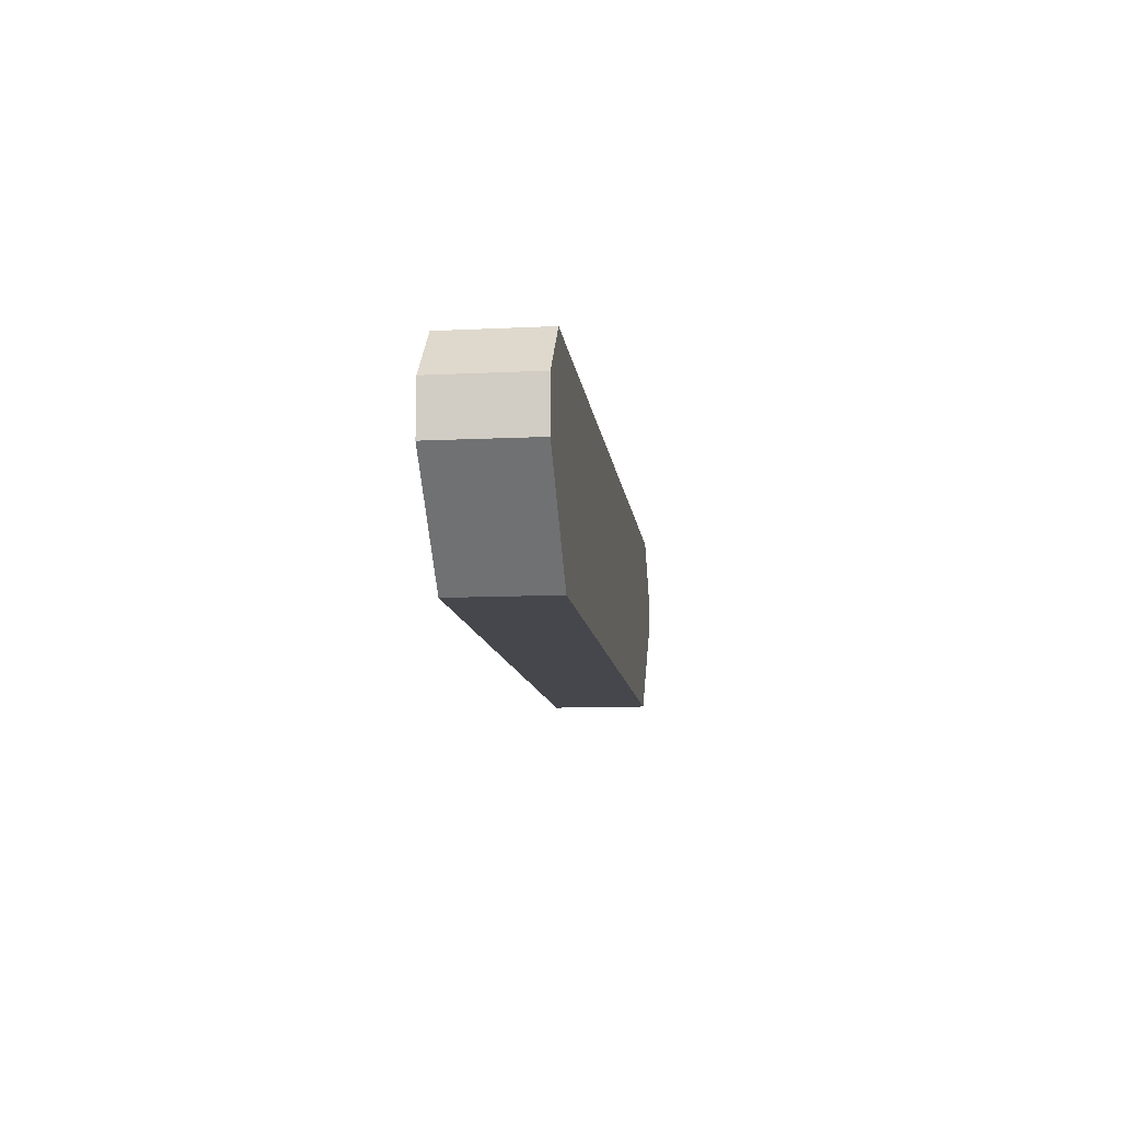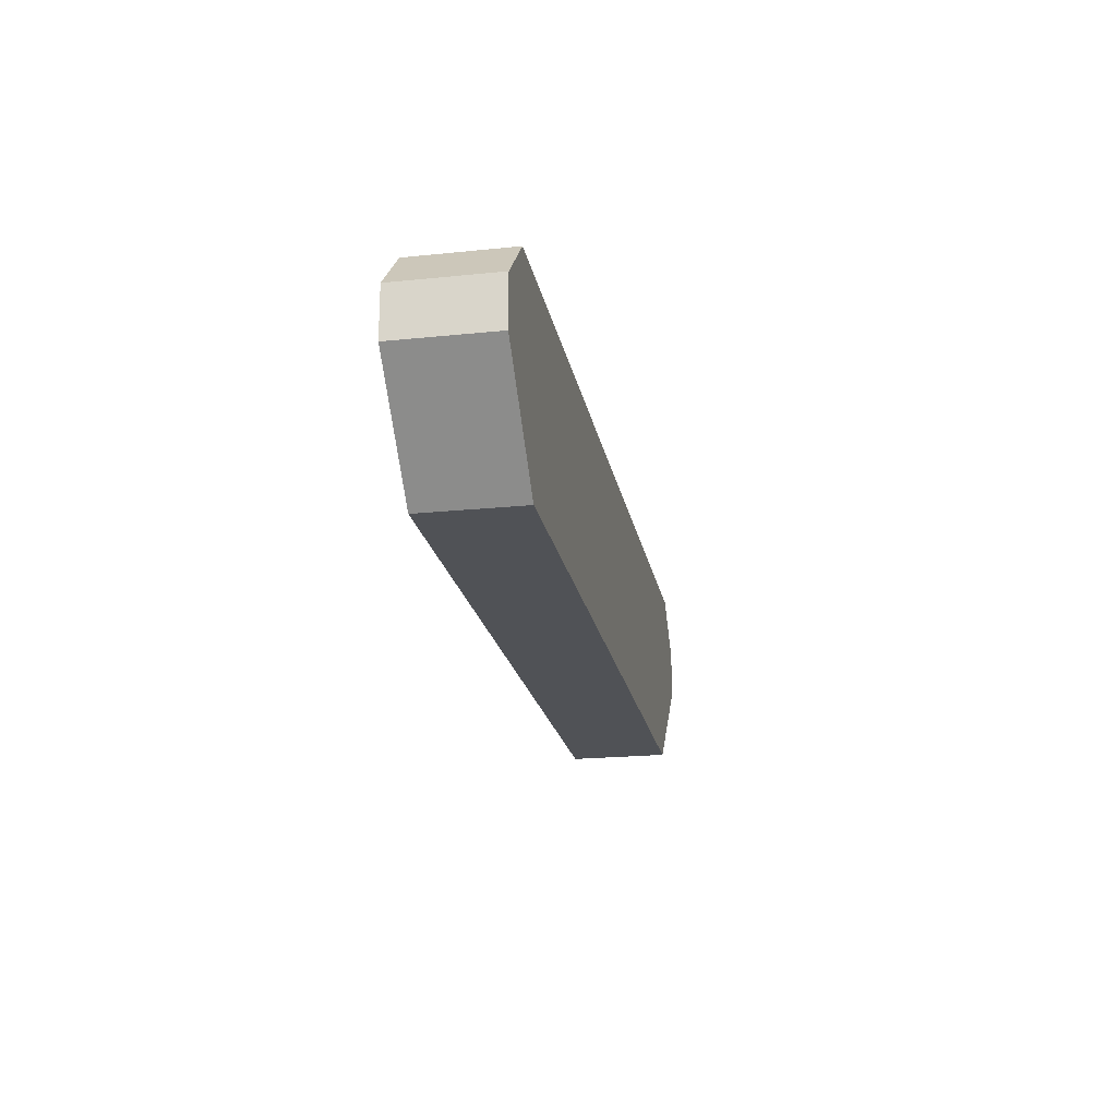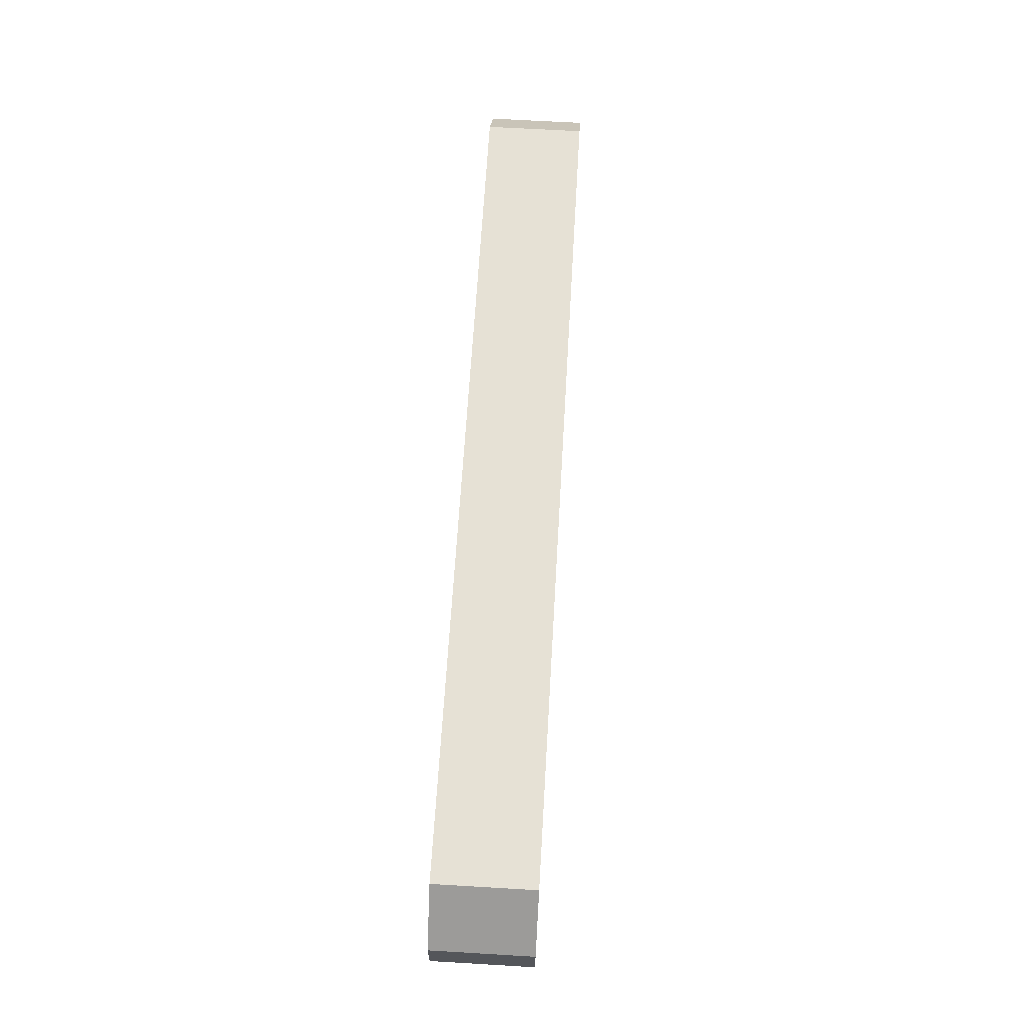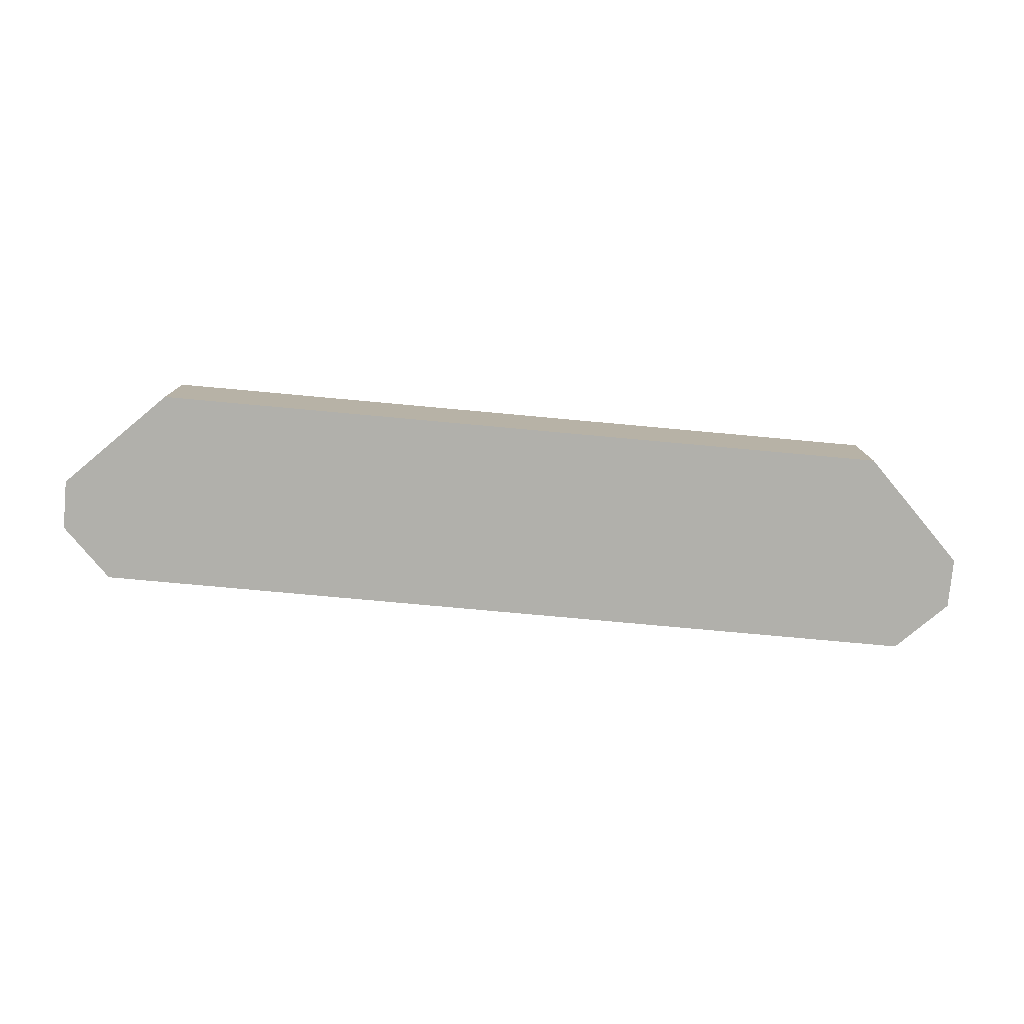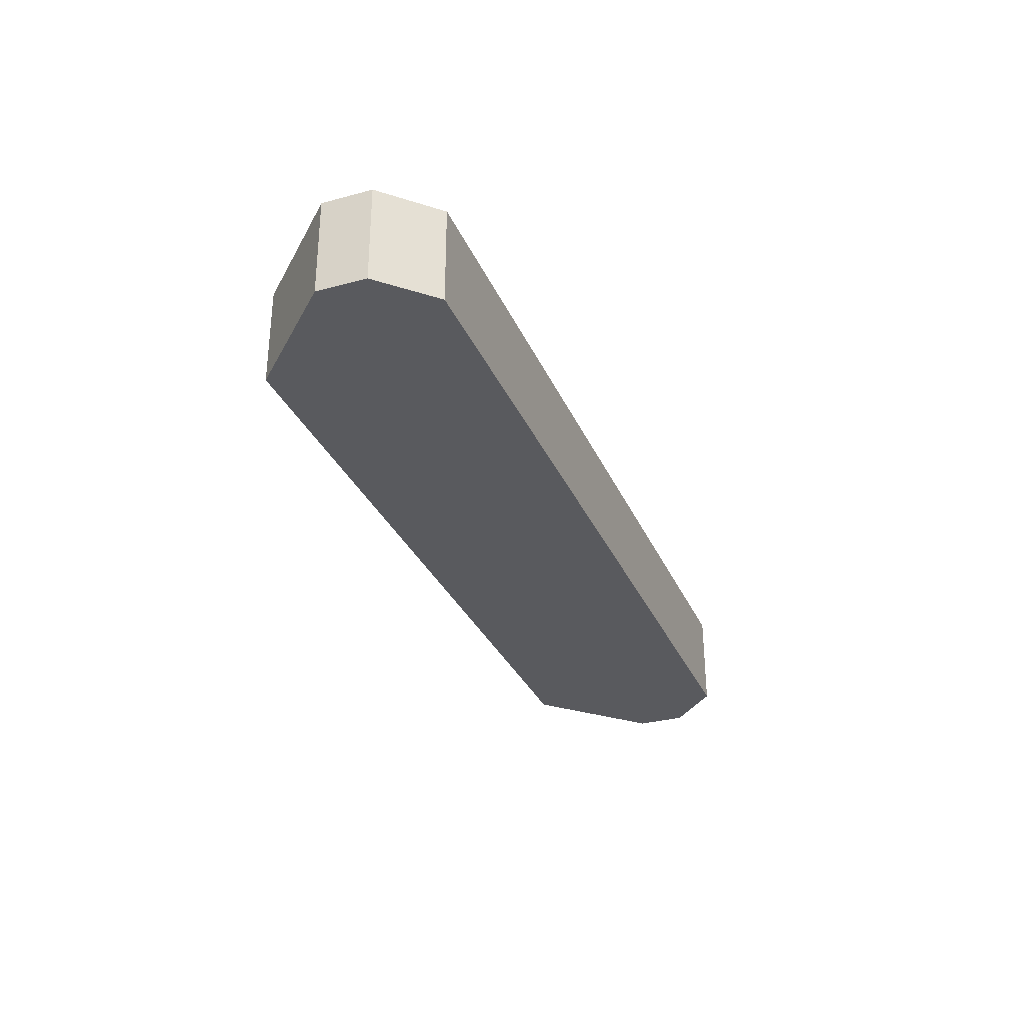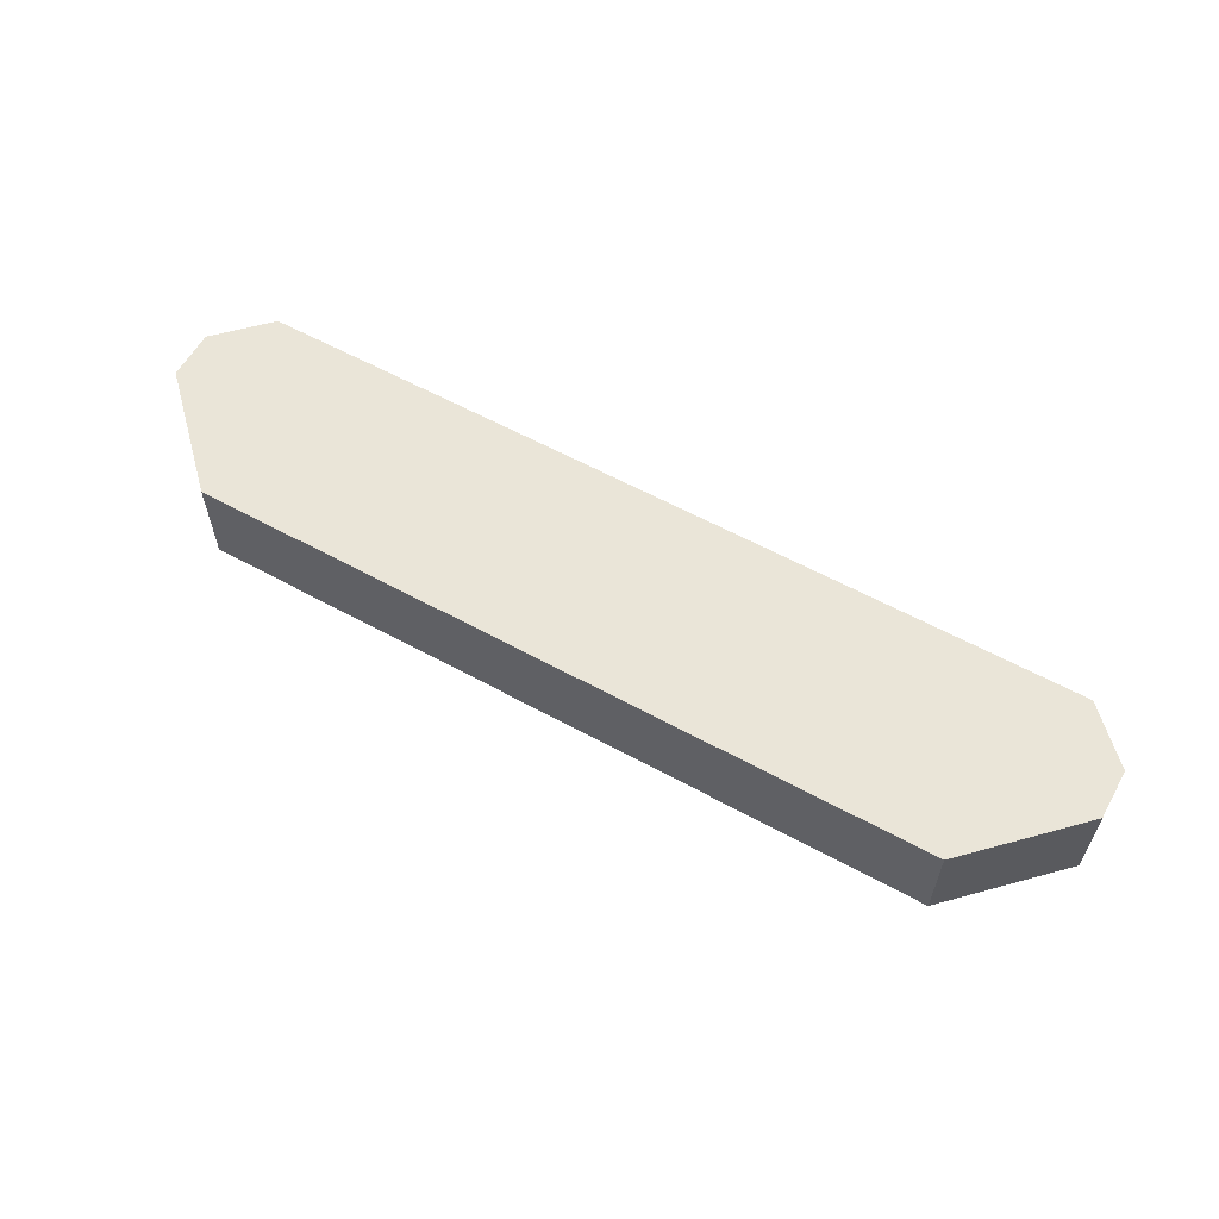
<metadata>
{"format":"obj","ext":"obj","renderer":"f3d","projection":"perspective","resolution":1024,"background":"white","views":[{"elev":-10.9,"azim":96.9,"up":"+Y"},{"elev":-20.9,"azim":-79.5,"up":"+Y"},{"elev":64.8,"azim":93.4,"up":"+Y"},{"elev":-78.4,"azim":-5.2,"up":"+Z"},{"elev":-31.5,"azim":110.9,"up":"+Z"},{"elev":59.6,"azim":29.3,"up":"+Z"}]}
</metadata>
<code>
o cuboid
v -0.5 0.25 -0.09375
v -0.5 0.25 0.03125
v -0.5625 0.1875 -0.09375
v -0.5625 0.1875 0.03125
v 0.5625 0.25 0.03125
v 0.5625 0.25 -0.09375
v 0.625 0.1875 0.03125
v 0.625 0.1875 -0.09375
v 0.5 0 -0.09375
v 0.5 0 0.03125
v -0.4375 0 -0.09375
v -0.4375 0 0.03125
v -0.5625 0.125 0.03125
v -0.5625 0.125 -0.09375
v 0.625 0.125 -0.09375
v 0.625 0.125 0.03125
f 1 3 4 2
f 5 7 8 6
f 12 13 14 11
f 9 15 16 10
f 7 16 15 8
f 13 4 3 14
f 11 9 10 12
f 7 4 13 16
f 4 7 5 2
f 6 1 2 5
f 12 10 16 13
f 14 15 9 11
f 15 14 3 8
f 1 6 8 3

</code>
